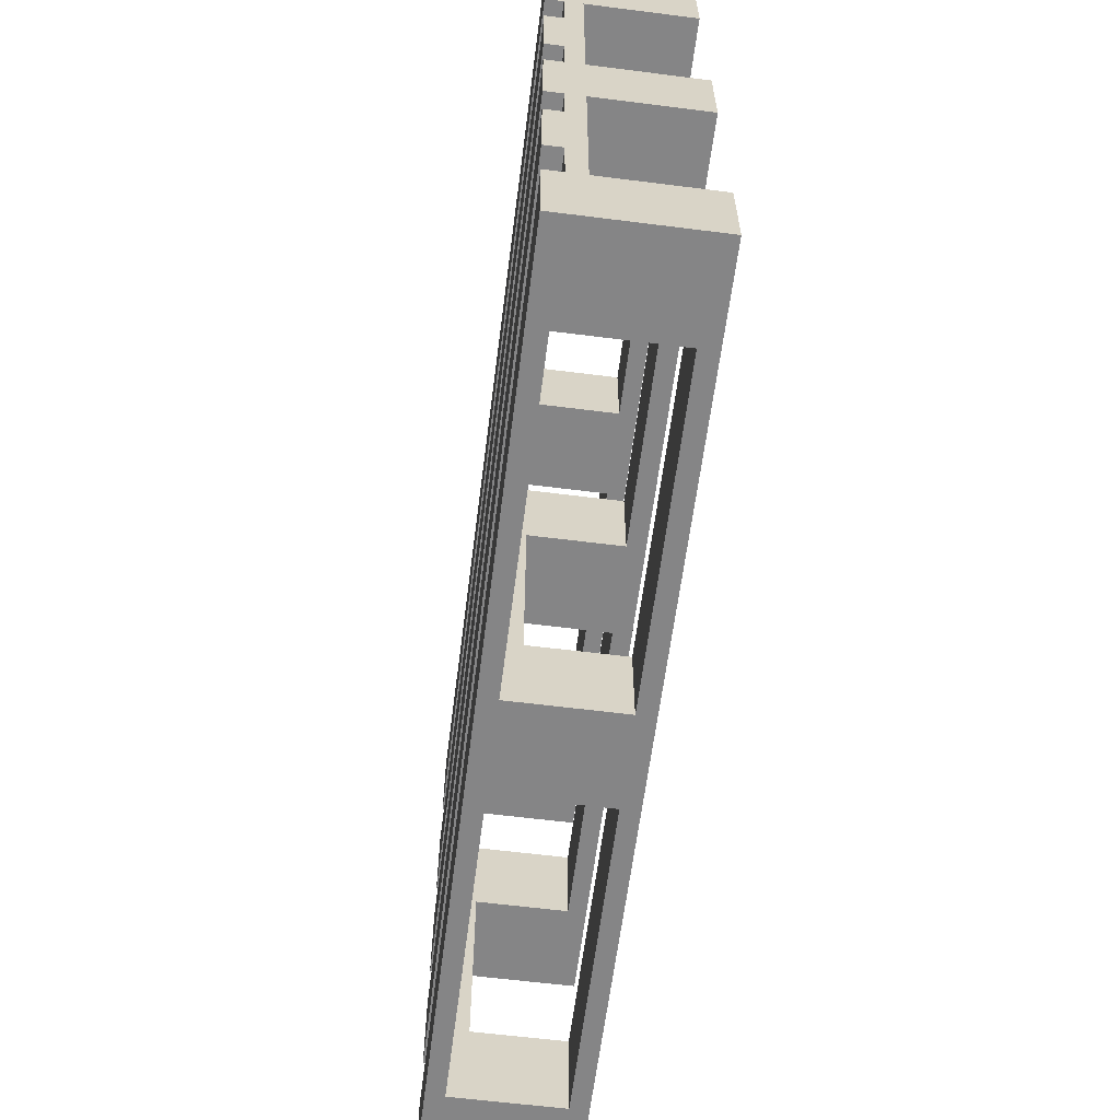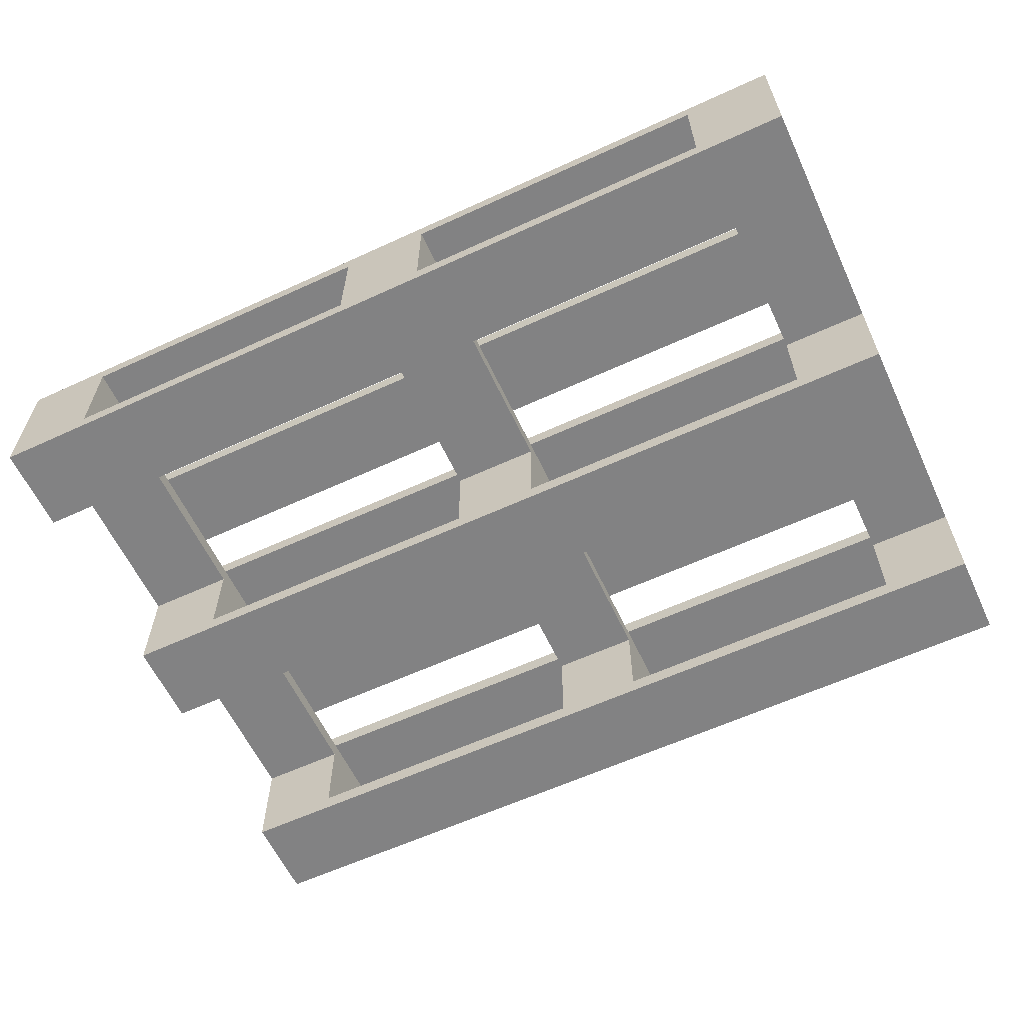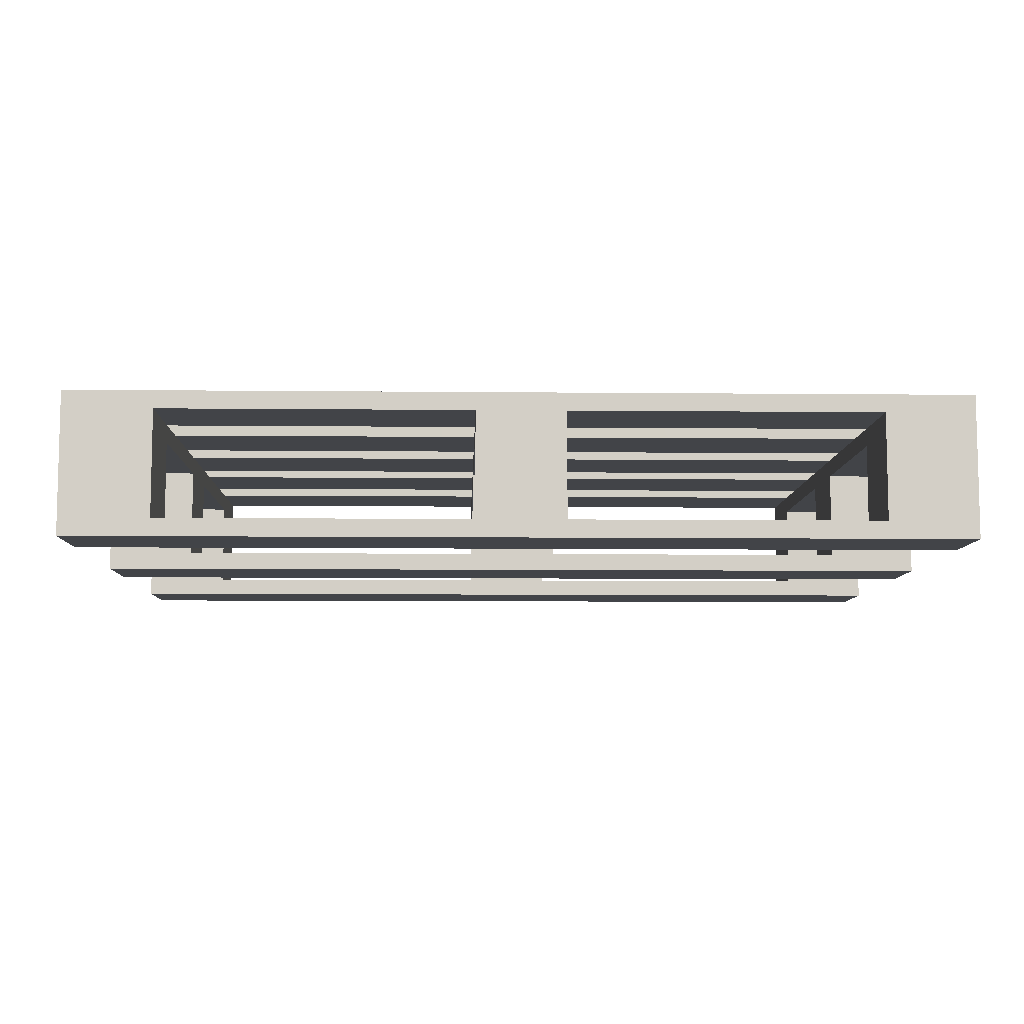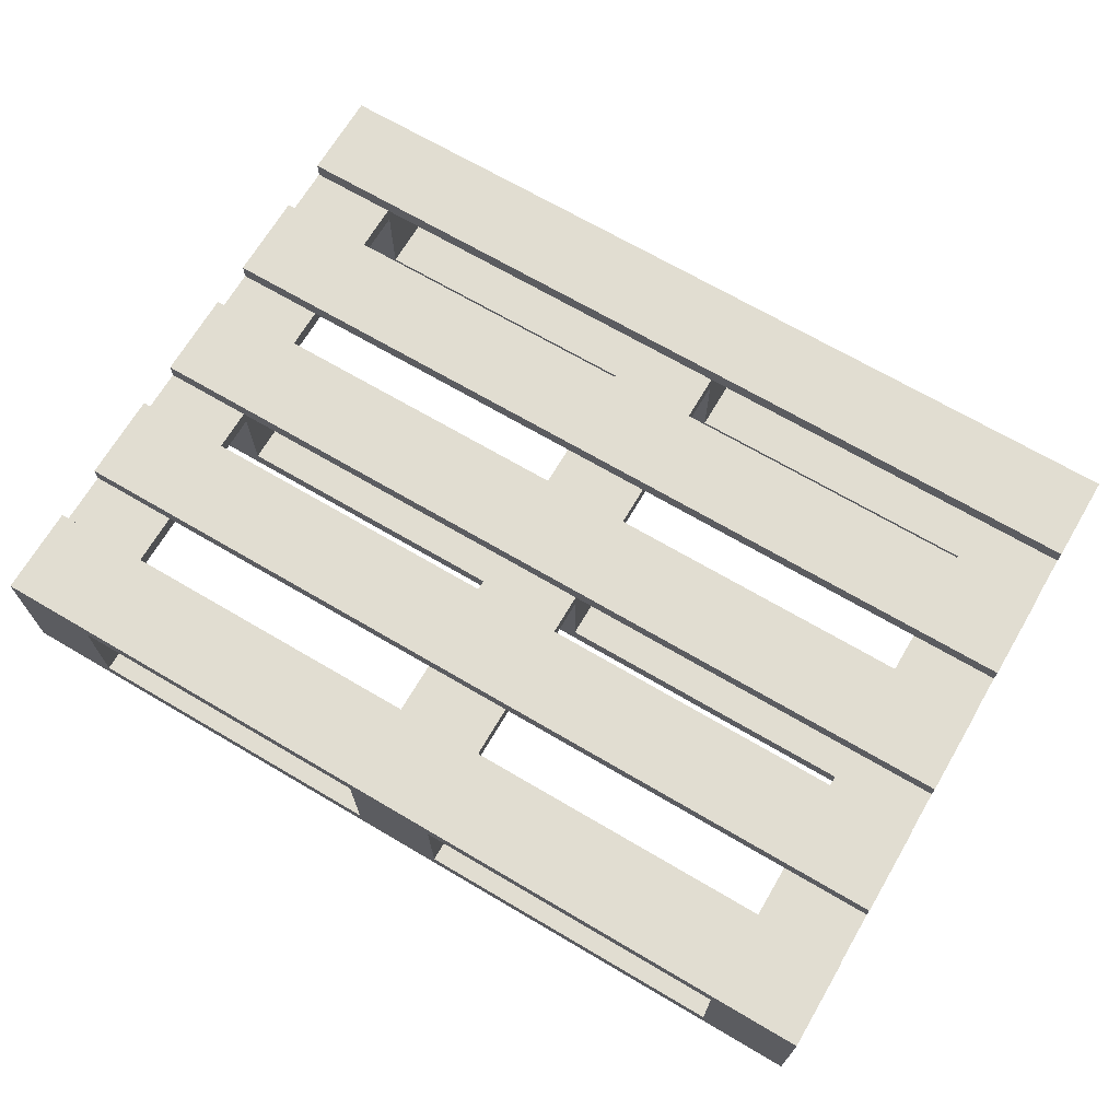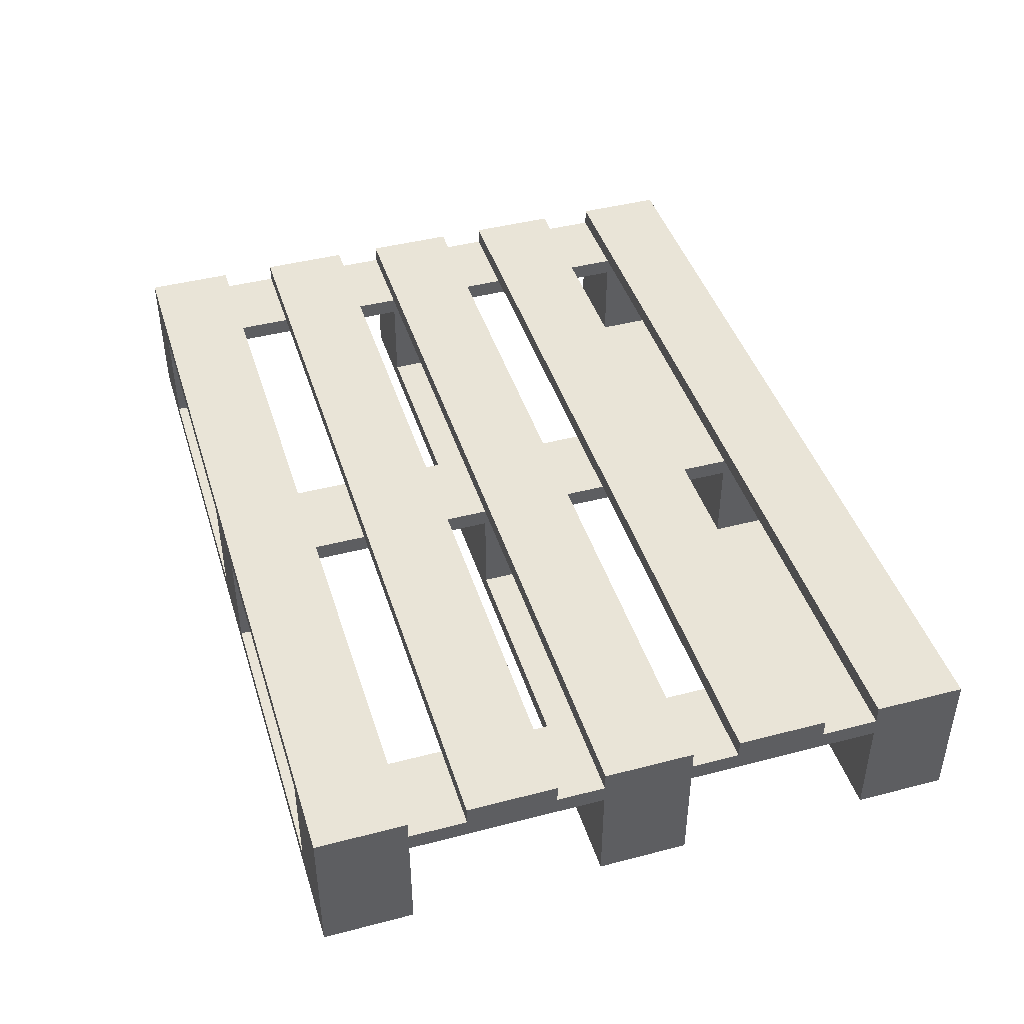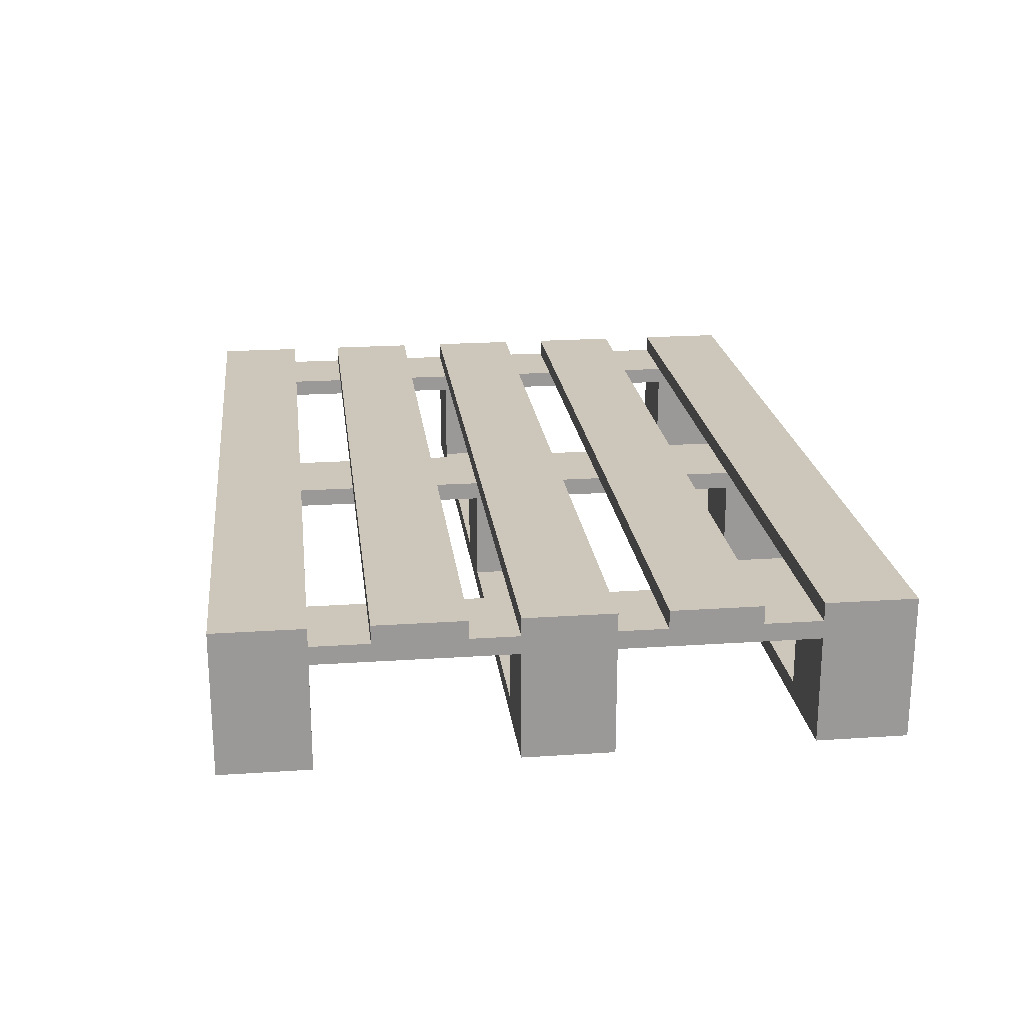
<metadata>
{"format":"obj","ext":"obj","renderer":"f3d","projection":"perspective","resolution":1024,"background":"white","views":[{"elev":-61.9,"azim":-97.3,"up":"+Z"},{"elev":-60.9,"azim":-154.9,"up":"+Y"},{"elev":-8.1,"azim":178.4,"up":"+Y"},{"elev":68.9,"azim":30.5,"up":"+Y"},{"elev":43.4,"azim":-107.1,"up":"+Y"},{"elev":21.3,"azim":-96.8,"up":"+Y"}]}
</metadata>
<code>
v  7.5 2.992 7.5
v  7.5 17.98 7.5
v  -7.5 17.98 7.5
v  -7.5 2.992 7.5
v  7.5 2.992 -7.5
v  7.5 17.98 -7.5
v  -7.5 2.992 -7.5
v  -7.5 17.98 -7.5
v  -60 0.0036 -7.5
v  -60 0.0036 7.5
v  -75 0.0036 7.5
v  -75 0.0036 -7.5
v  -60 2.992 7.5
v  -75 2.992 7.5
v  75 0.0036 -7.5
v  75 2.992 -7.5
v  75 2.992 7.5
v  75 0.0036 7.5
v  60 2.992 -7.5
v  60 0.0036 -7.5
v  -75 2.992 -7.5
v  -60 24 -55
v  -75 24 -55
v  -75 24 -40
v  -60 24 -40
v  -75 20.99 -40.02
v  -60 20.99 -40.02
v  75 20.99 -55
v  75 24 -55
v  75 24 -40
v  75 20.99 -40.02
v  60 24 -55
v  60 20.99 -55
v  -75 20.99 -55
v  -60 24 -30.5
v  -75 24 -30.5
v  -75 24 -15.5
v  -60 24 -15.5
v  -75 20.99 -15.51
v  -60 20.99 -15.51
v  75 20.99 -30.49
v  75 24 -30.5
v  75 24 -15.5
v  75 20.99 -15.51
v  60 24 -30.5
v  60 20.99 -30.48
v  -75 20.99 -30.49
v  -60 24 -7.5
v  -75 24 -7.5
v  -75 24 7.5
v  -60 24 7.5
v  -75 20.99 7.5
v  -60 20.99 7.5
v  75 20.99 -7.5
v  75 24 -7.5
v  75 24 7.5
v  75 20.99 7.5
v  60 24 -7.5
v  60 20.99 -7.5
v  -75 20.99 -7.5
v  -60 24 15.5
v  -75 24 15.5
v  -75 24 30.5
v  -60 24 30.5
v  -75 20.99 30.5
v  -60 20.99 30.5
v  75 20.99 15.5
v  75 24 15.5
v  75 24 30.5
v  75 20.99 30.5
v  60 24 15.5
v  60 20.99 15.5
v  -75 20.99 15.5
v  -60 24 40
v  -75 24 40
v  -75 24 55
v  -60 24 55
v  -75 20.99 55
v  -60 20.99 55
v  75 20.99 40.02
v  75 24 40
v  75 24 55
v  75 20.99 55
v  60 24 40
v  60 20.99 40.02
v  -75 20.99 40.02
v  75 2.992 -40
v  75 17.98 -40.02
v  60 17.98 -40.02
v  60 2.992 -40
v  75 2.992 -55
v  75 17.98 -55
v  60 2.992 -55
v  60 17.98 -55
v  75 17.98 7.5
v  60 17.98 7.5
v  60 2.992 7.5
v  75 17.98 -7.5
v  60 17.98 -7.5
v  75 2.992 55
v  75 17.98 55
v  60 17.98 55
v  60 2.992 55
v  75 2.992 40
v  75 17.98 40.02
v  60 2.992 40
v  60 17.98 40.02
v  -60 2.992 55
v  -60 17.98 55
v  -75 17.98 55
v  -75 2.992 55
v  -60 2.992 40
v  -60 17.98 40.02
v  -75 2.992 40
v  -75 17.98 40.02
v  -60 2.992 -40
v  -60 17.98 -40.02
v  -75 17.98 -40.02
v  -75 2.992 -40
v  -60 2.992 -55
v  -60 17.98 -55
v  -75 2.992 -55
v  -75 17.98 -55
v  -60 17.98 7.5
v  -75 17.98 7.5
v  -60 2.992 -7.5
v  -60 17.98 -7.5
v  -75 17.98 -7.5
v  7.5 2.992 -40
v  7.5 17.98 -40.02
v  -7.5 17.98 -40.02
v  -7.5 2.992 -40
v  7.5 2.992 -55
v  7.5 17.98 -55
v  -7.5 2.992 -55
v  -7.5 17.98 -55
v  7.5 2.992 55
v  7.5 17.98 55
v  -7.5 17.98 55
v  -7.5 2.992 55
v  7.5 2.992 40
v  7.5 17.98 40.02
v  -7.5 2.992 40
v  -7.5 17.98 40.02
v  -60 0.0036 -55
v  -60 0.0036 -40
v  -75 0.0036 -40
v  -75 0.0036 -55
v  75 0.0036 -55
v  75 0.0036 -40
v  60 0.0036 -55
v  -60 0.0036 40
v  -60 0.0036 55
v  -75 0.0036 55
v  -75 0.0036 40
v  75 0.0036 40
v  75 0.0036 55
v  60 0.0036 40
v  -60 20.99 40.02
v  -60 20.99 -55
v  60 20.99 55
v  60 20.99 -40.02
v  7.5 20.99 55
v  -7.5 20.99 55
v  7.5 20.99 40.02
v  -7.5 20.99 -55
v  7.5 20.99 -55
v  -7.5 20.99 -40.02
v  60 0.0036 7.5
v  7.5 0.0036 7.5
v  7.5 0.0036 -7.5
v  -7.5 0.0036 -7.5
v  7.5 24 -55
v  7.5 24 -40
v  60 24 -40
v  7.5 20.99 -40.02
v  -7.5 24 -55
v  7.5 24 -30.5
v  7.5 24 -15.5
v  60 24 -15.5
v  7.5 20.99 -15.51
v  60 20.99 -15.51
v  -7.5 24 -30.5
v  -7.5 20.99 -30.49
v  -60 20.99 -30.49
v  7.5 24 -7.5
v  7.5 24 7.5
v  60 24 7.5
v  7.5 20.99 7.5
v  60 20.99 7.5
v  -7.5 24 -7.5
v  -7.5 20.99 -7.5
v  -60 20.99 -7.5
v  7.5 24 15.5
v  7.5 24 30.5
v  60 24 30.5
v  7.5 20.99 30.5
v  60 20.99 30.5
v  -7.5 24 15.5
v  -7.5 20.99 15.5
v  -60 20.99 15.5
v  7.5 24 40
v  7.5 24 55
v  60 24 55
v  -7.5 24 40
v  -7.5 20.99 40.02
v  60 0.0036 -40
v  7.5 0.0036 -40
v  7.5 0.0036 -55
v  -7.5 0.0036 -55
v  60 0.0036 55
v  7.5 0.0036 55
v  7.5 0.0036 40
v  -7.5 0.0036 40
v  -7.5 0.0036 7.5
v  -7.5 24 -40
v  -7.5 24 -15.5
v  -7.5 20.99 -15.51
v  7.5 20.99 -30.49
v  -7.5 24 7.5
v  -7.5 20.99 7.5
v  7.5 20.99 -7.5
v  -7.5 24 30.5
v  -7.5 20.99 30.5
v  7.5 20.99 15.5
v  -7.5 24 55
v  -7.5 0.0036 -40
v  -7.5 0.0036 55
v  -60 17.98 -15.52
v  -75 17.98 15.49
v  75 17.98 -15.52
v  60 17.98 15.49
v  7.5 17.98 -15.52
v  -7.5 17.98 15.49
v  -60 17.98 30.49
v  75 17.98 30.49
v  7.5 17.98 30.49
v  -75 17.98 -30.47
v  60 17.98 -30.47
v  -7.5 17.98 -30.47
v  -75 17.98 30.49
v  60 17.98 30.49
v  -7.5 17.98 30.49
v  -60 17.98 15.49
v  75 17.98 15.49
v  7.5 17.98 15.49
v  -60 17.98 -30.47
v  75 17.98 -30.47
v  7.5 17.98 -30.47
v  -75 17.98 -15.52
v  60 17.98 -15.52
v  -7.5 17.98 -15.52
g Pallet
f 1 2 3 4
f 5 6 2 1
f 7 8 6 5
f 4 3 8 7
f 9 10 11 12
f 13 14 11 10
f 15 16 17 18
f 19 16 15 20
f 11 14 21 12
f 22 23 24 25
f 25 24 26 27
f 28 29 30 31
f 32 29 28 33
f 26 24 23 34
f 35 36 37 38
f 38 37 39 40
f 41 42 43 44
f 45 42 41 46
f 39 37 36 47
f 48 49 50 51
f 51 50 52 53
f 54 55 56 57
f 58 55 54 59
f 52 50 49 60
f 61 62 63 64
f 64 63 65 66
f 67 68 69 70
f 71 68 67 72
f 65 63 62 73
f 74 75 76 77
f 77 76 78 79
f 80 81 82 83
f 84 81 80 85
f 78 76 75 86
f 87 88 89 90
f 91 92 88 87
f 93 94 92 91
f 90 89 94 93
f 17 95 96 97
f 16 98 95 17
f 19 99 98 16
f 97 96 99 19
f 100 101 102 103
f 104 105 101 100
f 106 107 105 104
f 103 102 107 106
f 108 109 110 111
f 112 113 109 108
f 114 115 113 112
f 111 110 115 114
f 116 117 118 119
f 120 121 117 116
f 122 123 121 120
f 119 118 123 122
f 13 124 125 14
f 126 127 124 13
f 21 128 127 126
f 14 125 128 21
f 129 130 131 132
f 133 134 130 129
f 135 136 134 133
f 132 131 136 135
f 137 138 139 140
f 141 142 138 137
f 143 144 142 141
f 140 139 144 143
f 145 146 147 148
f 116 119 147 146
f 149 91 87 150
f 93 91 149 151
f 147 119 122 148
f 152 153 154 155
f 108 111 154 153
f 156 104 100 157
f 106 104 156 158
f 154 111 114 155
f 109 79 78 110
f 159 79 109 113
f 123 34 160 121
f 26 34 123 118
f 101 83 161 102
f 80 83 101 105
f 94 33 28 92
f 162 33 94 89
f 138 163 164 139
f 165 163 138 142
f 136 166 167 134
f 168 166 136 131
f 169 170 171 20
f 97 1 170 169
f 126 7 172 9
f 32 173 174 175
f 175 174 176 162
f 22 177 166 160
f 45 178 179 180
f 180 179 181 182
f 35 183 184 185
f 58 186 187 188
f 188 187 189 190
f 48 191 192 193
f 71 194 195 196
f 196 195 197 198
f 61 199 200 201
f 84 202 203 204
f 204 203 163 161
f 74 205 206 159
f 207 208 209 151
f 90 129 208 207
f 120 135 210 145
f 211 212 213 158
f 103 137 212 211
f 112 143 214 152
f 171 170 215 172
f 170 1 4 215
f 172 7 5 171
f 174 173 177 216
f 176 174 216 168
f 166 177 173 167
f 179 178 183 217
f 181 179 217 218
f 184 183 178 219
f 187 186 191 220
f 189 187 220 221
f 192 191 186 222
f 195 194 199 223
f 197 195 223 224
f 200 199 194 225
f 203 202 205 226
f 163 203 226 164
f 206 205 202 165
f 209 208 227 210
f 208 129 132 227
f 210 135 133 209
f 213 212 228 214
f 212 137 140 228
f 214 143 141 213
f 40 193 127 229
f 73 52 125 230
f 44 54 98 231
f 72 190 96 232
f 181 222 6 233
f 200 221 3 234
f 127 193 53 124
f 125 52 60 128
f 98 54 57 95
f 96 190 59 99
f 6 222 189 2
f 3 221 192 8
f 215 10 9 172
f 4 13 10 215
f 177 22 25 216
f 216 25 27 168
f 183 35 38 217
f 217 38 40 218
f 191 48 51 220
f 220 51 53 221
f 199 61 64 223
f 223 64 66 224
f 205 74 77 226
f 226 77 79 164
f 227 146 145 210
f 132 116 146 227
f 228 153 152 214
f 140 108 153 228
f 21 126 9 12
f 23 22 160 34
f 36 35 185 47
f 49 48 193 60
f 62 61 201 73
f 75 74 159 86
f 122 120 145 148
f 114 112 152 155
f 5 19 20 171
f 173 32 33 167
f 178 45 46 219
f 186 58 59 222
f 194 71 72 225
f 202 84 85 165
f 133 93 151 209
f 141 106 158 213
f 18 169 20 15
f 17 97 169 18
f 29 32 175 30
f 30 175 162 31
f 42 45 180 43
f 43 180 182 44
f 55 58 188 56
f 56 188 190 57
f 68 71 196 69
f 69 196 198 70
f 81 84 204 82
f 82 204 161 83
f 150 207 151 149
f 87 90 207 150
f 157 211 158 156
f 100 103 211 157
f 66 159 113 235
f 70 80 105 236
f 197 165 142 237
f 78 86 115 110
f 161 85 107 102
f 164 206 144 139
f 47 26 118 238
f 46 162 89 239
f 184 168 131 240
f 160 27 117 121
f 28 31 88 92
f 167 176 130 134
f 86 65 241 115
f 85 198 242 107
f 206 224 243 144
f 53 201 244 124
f 57 67 245 95
f 189 225 246 2
f 241 65 73 230
f 242 198 72 232
f 243 224 200 234
f 244 201 66 235
f 245 67 70 236
f 246 225 197 237
f 237 142 144 243
f 246 237 243 234
f 2 246 234 3
f 221 200 225 189
f 224 206 165 197
f 190 72 67 57
f 198 85 80 70
f 242 236 105 107
f 236 242 232 245
f 95 245 232 96
f 27 185 247 117
f 31 41 248 88
f 176 219 249 130
f 60 39 250 128
f 59 182 251 99
f 192 218 252 8
f 247 185 40 229
f 248 41 44 231
f 249 219 181 233
f 250 39 47 238
f 251 182 46 239
f 252 218 184 240
f 251 231 98 99
f 248 231 251 239
f 88 248 239 89
f 46 41 31 162
f 182 59 54 44
f 8 252 233 6
f 181 218 192 222
f 240 131 130 249
f 219 176 168 184
f 252 240 249 233
f 238 118 117 247
f 26 47 185 27
f 229 127 128 250
f 40 39 60 193
f 230 125 124 244
f 53 52 73 201
f 115 241 235 113
f 66 65 86 159
f 241 230 244 235
f 250 238 247 229
f 166 168 27 160
f 33 162 176 167
f 46 182 181 219
f 184 218 40 185
f 192 221 53 193
f 200 224 66 201
f 79 159 206 164
f 59 190 189 222
f 197 225 72 198
f 163 165 85 161
f 13 4 7 126
f 19 5 1 97
f 129 90 93 133
f 137 103 106 141
f 143 112 108 140
f 135 120 116 132

</code>
